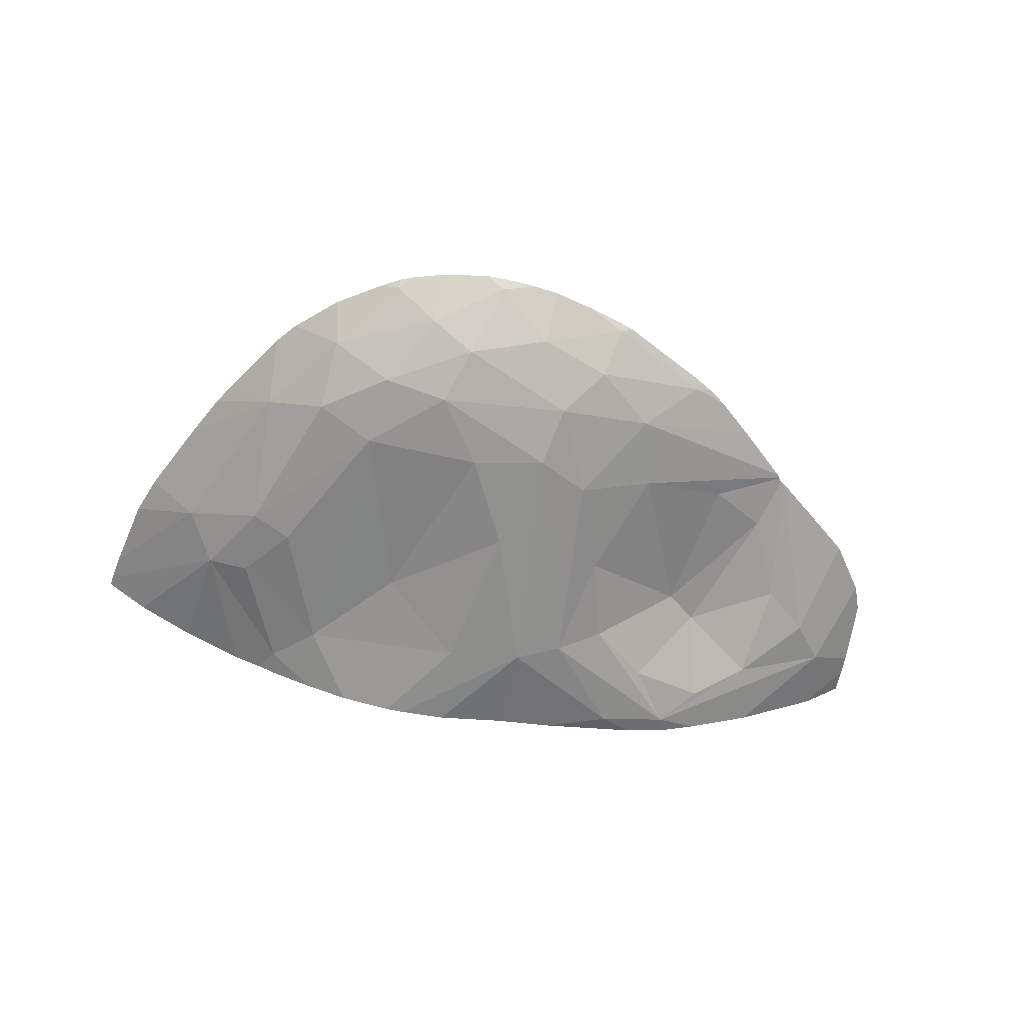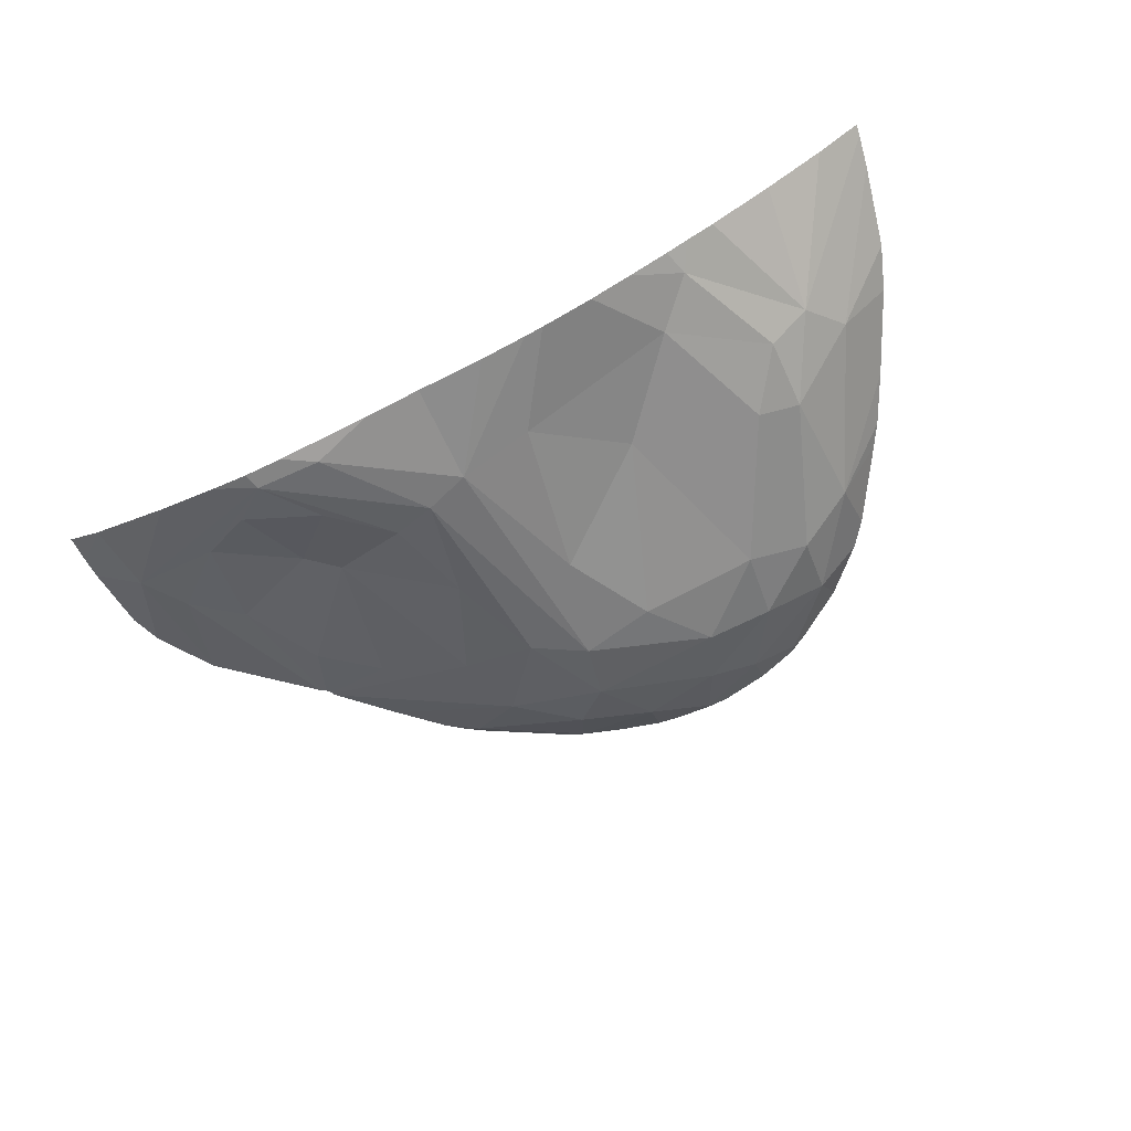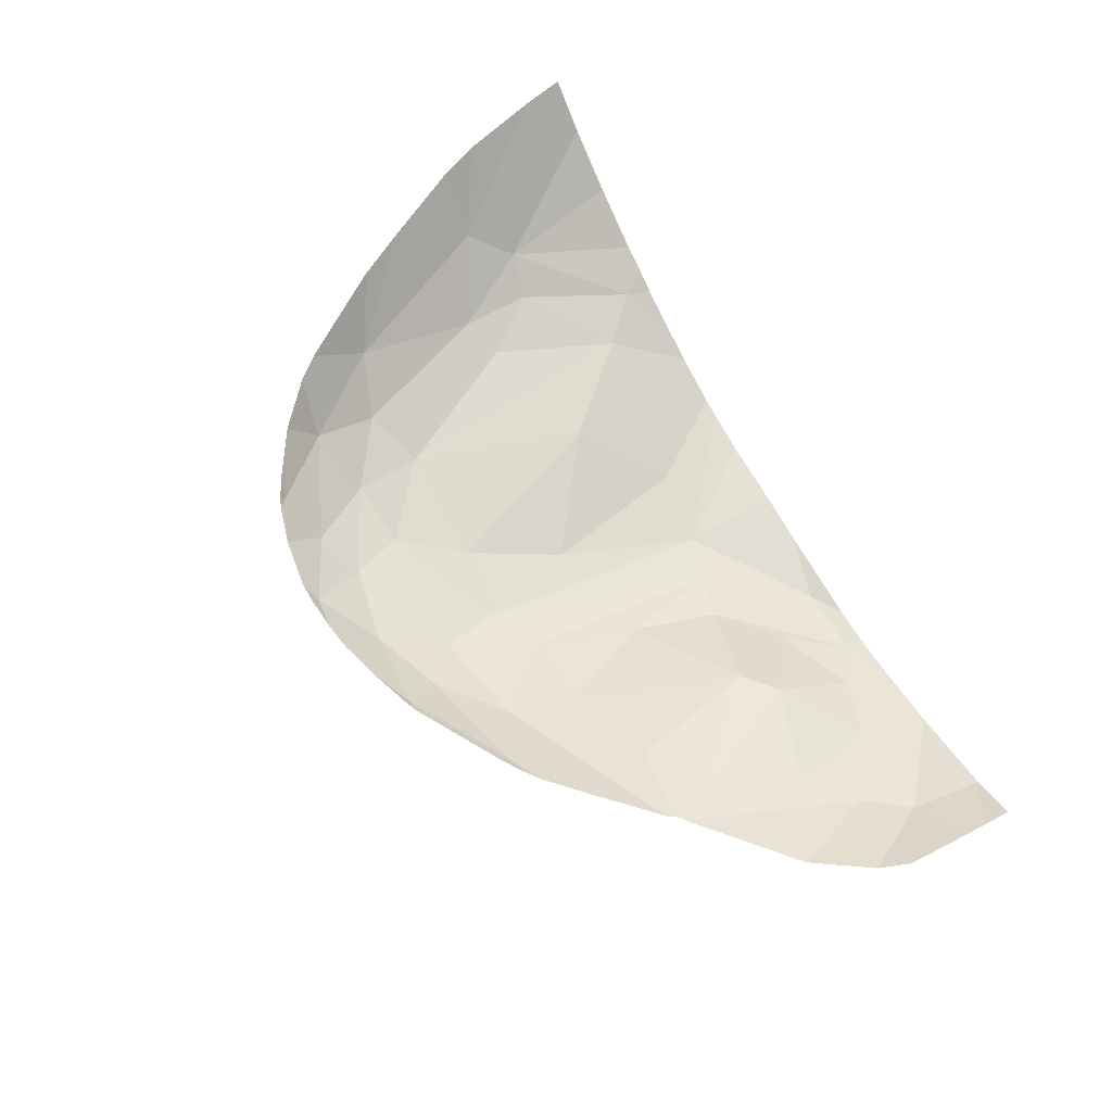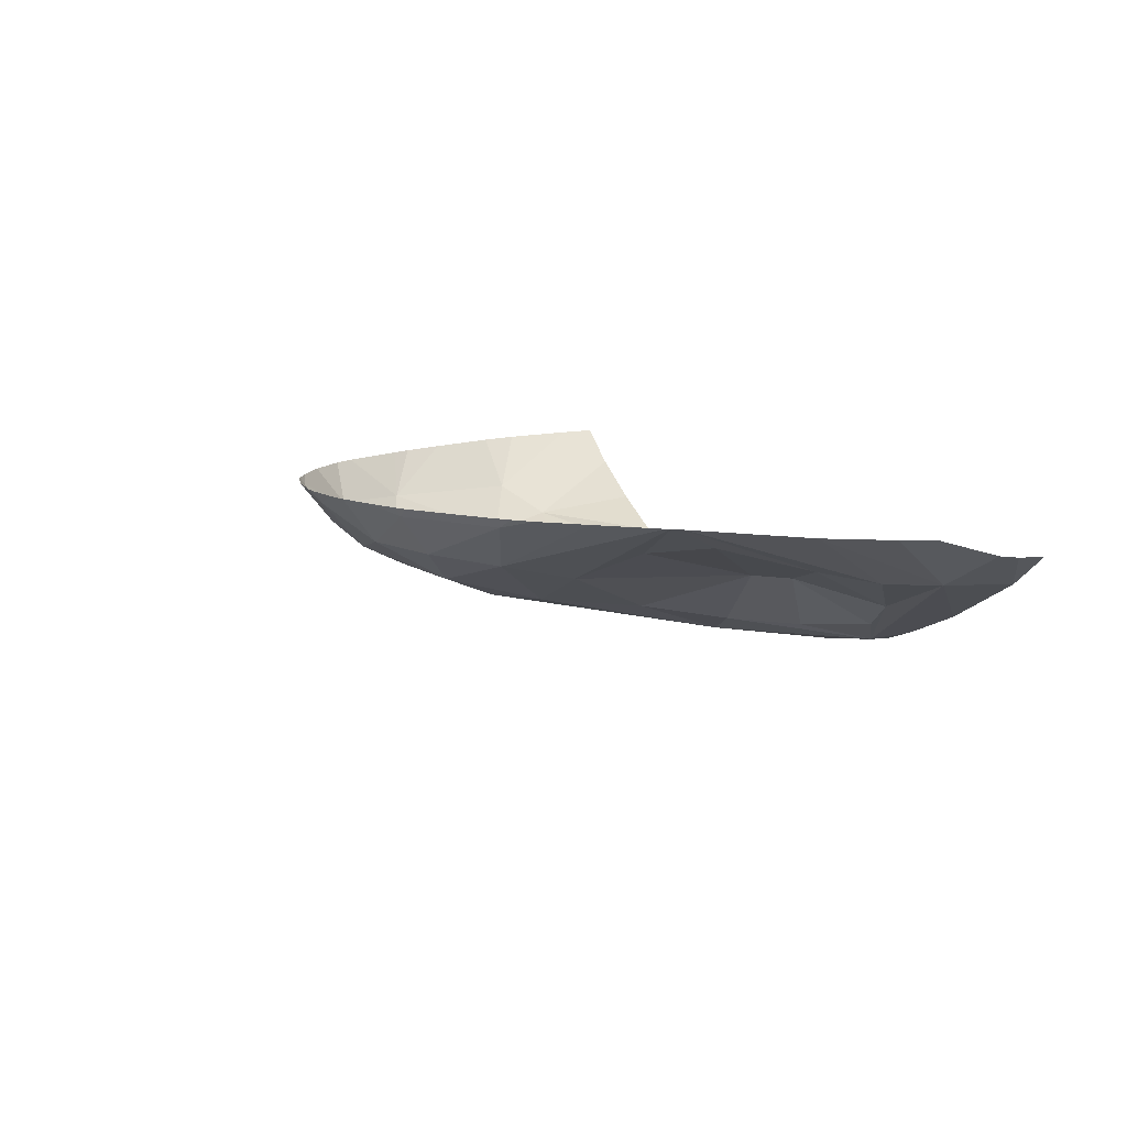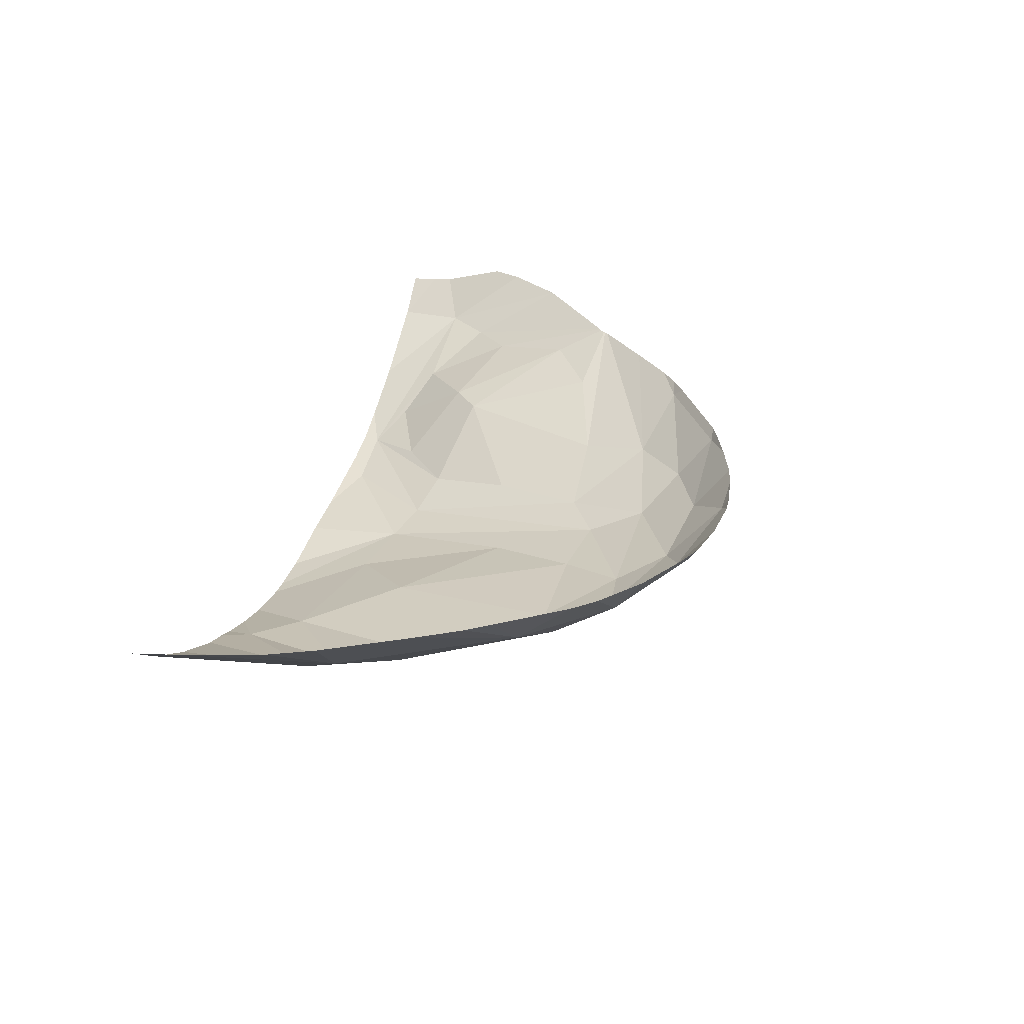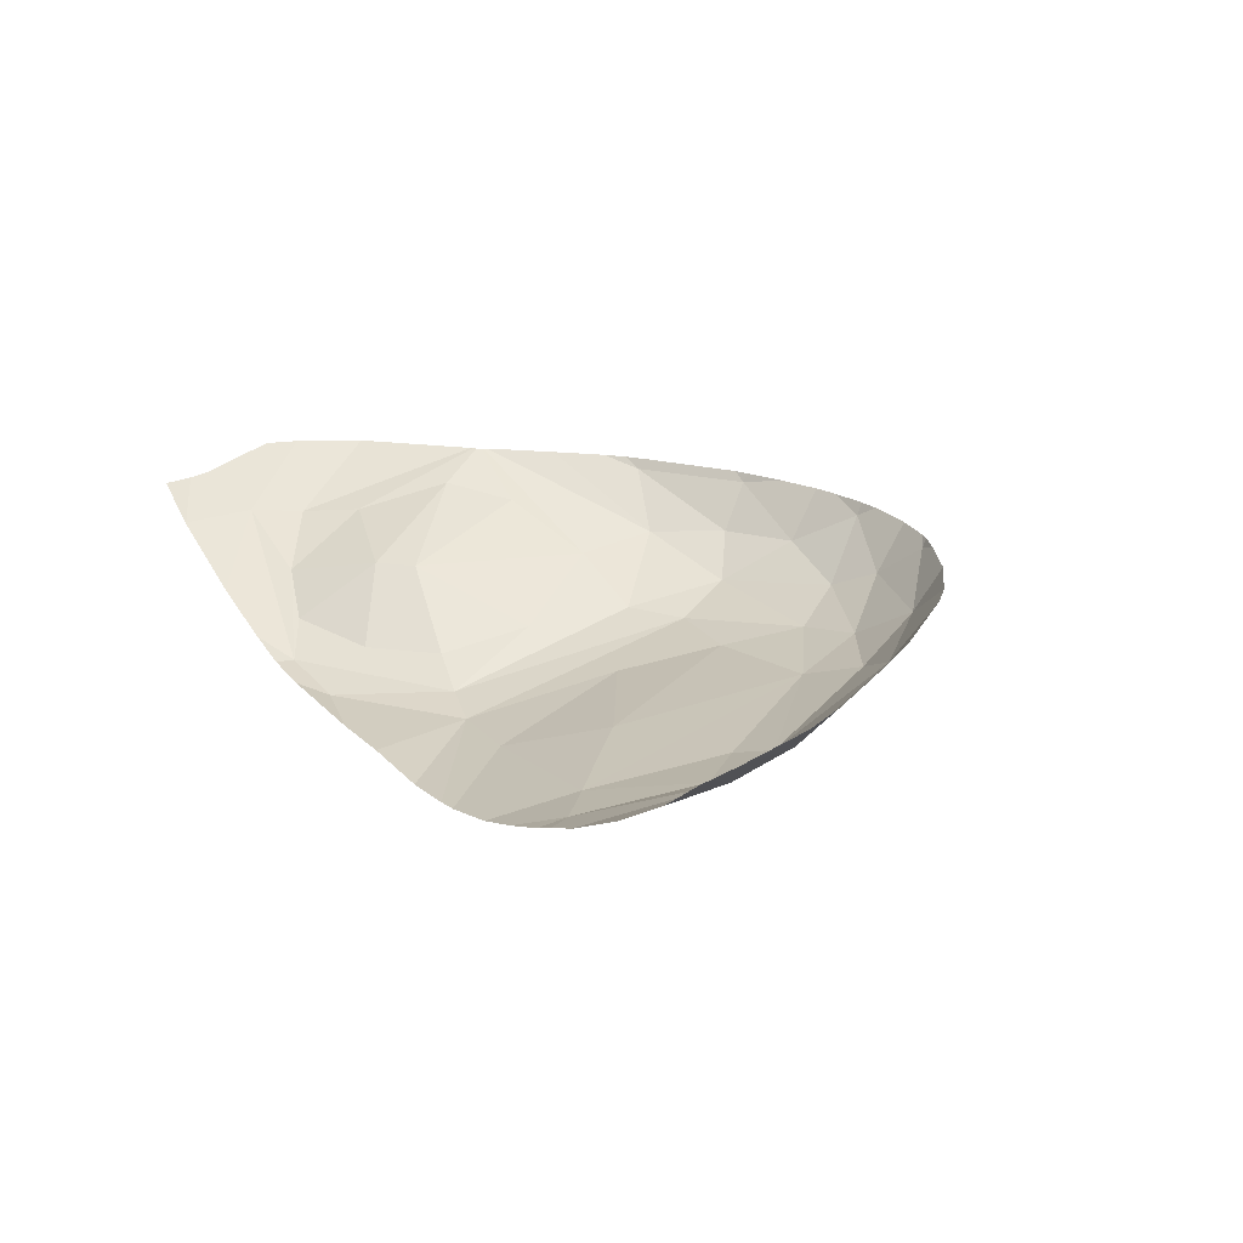
<metadata>
{"format":"obj","ext":"obj","renderer":"f3d","projection":"perspective","resolution":1024,"background":"white","views":[{"elev":-53.7,"azim":-9.5,"up":"+Y"},{"elev":-69.1,"azim":-152.1,"up":"+Y"},{"elev":70.5,"azim":61.6,"up":"+Y"},{"elev":9.9,"azim":65.1,"up":"+Y"},{"elev":31.8,"azim":-75.9,"up":"+Y"},{"elev":21.6,"azim":-124.8,"up":"+Y"}]}
</metadata>
<code>
v 115.8 743.9 159
v 130.7 738.1 145.6
v 138.8 737.8 136.8
v 121.4 740.6 157.5
v 130.6 743.9 158.5
v 113.4 740.1 152.8
v 120.7 735.4 134.6
v 122.5 738.4 151.6
v 132.1 741 154.1
v 124.7 737.4 146.9
v 126.7 735.6 134.6
v 101.4 743.9 134.6
v 123 736 139.1
v 128 743.9 159.5
v 125.9 743.9 160.2
v 105.9 743.9 147.2
v 129.4 736.2 140.4
v 103.8 743.9 143.1
v 121.8 743.9 160.6
v 101.9 743.9 136.7
v 120.2 739.3 154.9
v 107.9 739.6 141
v 134.9 743.9 156
v 101.5 743.9 135.1
v 136 743.9 155.3
v 111.6 737.9 134.6
v 131.8 737.2 141.1
v 117.4 743.9 159.8
v 134.7 737.2 138.4
v 136.8 736.6 135.4
v 116.9 743.9 159.6
v 124.6 743.9 160.4
v 125.5 741.6 158.3
v 113.8 741.9 156.1
v 117 736 134.6
v 133 740.3 150.5
v 127.1 739.6 155.1
v 126.3 738.4 152.2
v 123.1 735.3 134.6
v 134.8 736.2 134.6
v 116.9 740 155.3
v 113.5 743.9 157.5
v 119.7 735.4 134.6
v 129.9 743.9 158.8
v 112.8 737.4 134.6
v 110.4 739.1 145.2
v 129.8 735.7 134.6
v 129.9 743.5 158.6
v 129 738.5 150.6
v 122.8 743.3 160.3
v 102.9 743.9 140.9
v 116.9 743.5 159.3
v 111.3 743.9 155.6
v 103.8 742.1 134.6
v 136.2 740.3 142.3
v 116.4 738.9 151.7
v 107.9 743.9 150.8
v 122.8 743.9 160.6
v 137.8 740.3 140.9
v 135.1 743.4 155.5
v 114.7 737.4 138.1
v 119.1 741.7 158.5
v 129.2 741.4 156.8
v 106.4 741.3 143.1
v 110.1 738.5 134.6
v 110.3 743.9 154.4
v 112.4 738.3 144.5
v 114.8 736.6 134.6
v 133.1 735.9 135.5
v 119.3 743.9 160.3
v 118.8 737.7 142.6
v 107.2 743.9 149.7
v 137.8 742.2 149.1
v 112.4 737.7 135.9
v 127 735.8 139.7
v 110.4 741.6 151.6
v 110.2 738.6 141.5
v 106.9 740.1 134.6
v 138.8 737.8 136.8
v 146 743.9 145.7
v 141.7 739.4 138
v 132.1 741 154.1
v 148.6 743.9 142.1
v 149.2 743.9 140.5
v 141.5 743.9 149.9
v 141.6 743.9 149.8
v 137 736.6 134.6
v 129.4 736.2 140.4
v 147.1 741.1 134.6
v 149.2 742.9 137.1
v 145 741.2 140.4
v 140.8 742.7 146.9
v 141.8 743.9 149.4
v 136 743.9 155.3
v 149.2 742.7 134.6
v 131.8 737.2 141.1
v 134.7 737.2 138.4
v 136.8 736.6 135.4
v 139 737.3 134.6
v 149.2 742.8 136
v 133 740.3 150.5
v 134.8 736.2 134.6
v 147 743.9 144.7
v 142.1 743.9 149.3
v 142.6 741.6 142.6
v 136.9 743.9 154.5
v 142.5 738.7 134.6
v 147 741.1 134.6
v 141.6 743.9 149.7
v 136.2 740.3 142.3
v 146.7 743.9 145
v 146.6 741.3 138.2
v 137.8 740.3 140.9
v 146.7 743.9 145
v 135.1 743.4 155.5
v 142 743.9 149.3
v 147.1 741.1 134.6
v 133.1 735.9 135.5
v 146.9 741 134.6
v 146.6 743.9 145.1
v 137.8 742.2 149.1
v 138.9 743.9 152.5
g 091_W_Aya_100K_01
f 9 63 37
g 091_W_Aya_100K_01
f 10 8 71
g 091_W_Aya_100K_01
f 23 60 25
g 091_W_Aya_100K_01
f 37 63 33
g 091_W_Aya_100K_01
f 50 58 19
g 091_W_Aya_100K_01
f 49 38 17
g 091_W_Aya_100K_01
f 19 62 50
g 091_W_Aya_100K_01
f 27 2 17
g 091_W_Aya_100K_01
f 52 70 28
g 091_W_Aya_100K_01
f 37 38 49
g 091_W_Aya_100K_01
f 48 63 60
g 091_W_Aya_100K_01
f 4 21 37
g 091_W_Aya_100K_01
f 54 22 24
g 091_W_Aya_100K_01
f 41 6 56
g 091_W_Aya_100K_01
f 17 38 75
g 091_W_Aya_100K_01
f 1 52 31
g 091_W_Aya_100K_01
f 4 41 21
g 091_W_Aya_100K_01
f 56 46 67
g 091_W_Aya_100K_01
f 38 21 8
g 091_W_Aya_100K_01
f 76 64 46
g 091_W_Aya_100K_01
f 33 48 14
g 091_W_Aya_100K_01
f 48 23 5
g 091_W_Aya_100K_01
f 65 74 22
g 091_W_Aya_100K_01
f 49 17 2
g 091_W_Aya_100K_01
f 65 26 74
g 091_W_Aya_100K_01
f 65 22 78
g 091_W_Aya_100K_01
f 21 56 8
g 091_W_Aya_100K_01
f 6 41 34
g 091_W_Aya_100K_01
f 22 20 24
g 091_W_Aya_100K_01
f 62 34 41
g 091_W_Aya_100K_01
f 74 77 22
g 091_W_Aya_100K_01
f 56 67 61
g 091_W_Aya_100K_01
f 71 56 61
g 091_W_Aya_100K_01
f 74 68 35
g 091_W_Aya_100K_01
f 53 34 42
g 091_W_Aya_100K_01
f 6 34 76
g 091_W_Aya_100K_01
f 33 63 48
g 091_W_Aya_100K_01
f 29 27 30
g 091_W_Aya_100K_01
f 76 57 72
g 091_W_Aya_100K_01
f 52 62 70
g 091_W_Aya_100K_01
f 55 2 27
g 091_W_Aya_100K_01
f 22 64 20
g 091_W_Aya_100K_01
f 51 64 18
g 091_W_Aya_100K_01
f 29 3 59
g 091_W_Aya_100K_01
f 21 41 56
g 091_W_Aya_100K_01
f 13 43 7
g 091_W_Aya_100K_01
f 1 42 34
g 091_W_Aya_100K_01
f 2 36 49
g 091_W_Aya_100K_01
f 74 35 61
g 091_W_Aya_100K_01
f 31 52 28
g 091_W_Aya_100K_01
f 14 48 44
g 091_W_Aya_100K_01
f 1 34 52
g 091_W_Aya_100K_01
f 16 76 72
g 091_W_Aya_100K_01
f 75 47 69
g 091_W_Aya_100K_01
f 29 55 27
g 091_W_Aya_100K_01
f 55 36 2
g 091_W_Aya_100K_01
f 55 73 36
g 091_W_Aya_100K_01
f 8 56 71
g 091_W_Aya_100K_01
f 67 46 77
g 091_W_Aya_100K_01
f 19 70 62
g 091_W_Aya_100K_01
f 64 76 16
g 091_W_Aya_100K_01
f 69 47 40
g 091_W_Aya_100K_01
f 13 7 75
g 091_W_Aya_100K_01
f 33 4 37
g 091_W_Aya_100K_01
f 54 24 12
g 091_W_Aya_100K_01
f 34 62 52
g 091_W_Aya_100K_01
f 4 33 50
g 091_W_Aya_100K_01
f 35 43 13
g 091_W_Aya_100K_01
f 41 4 62
g 091_W_Aya_100K_01
f 76 53 66
g 091_W_Aya_100K_01
f 61 77 74
g 091_W_Aya_100K_01
f 76 66 57
g 091_W_Aya_100K_01
f 75 11 47
g 091_W_Aya_100K_01
f 35 13 61
g 091_W_Aya_100K_01
f 48 5 44
g 091_W_Aya_100K_01
f 75 7 39
g 091_W_Aya_100K_01
f 63 9 60
g 091_W_Aya_100K_01
f 75 39 11
g 091_W_Aya_100K_01
f 56 6 46
g 091_W_Aya_100K_01
f 4 50 62
g 091_W_Aya_100K_01
f 36 9 49
g 091_W_Aya_100K_01
f 74 26 45
g 091_W_Aya_100K_01
f 76 34 53
g 091_W_Aya_100K_01
f 50 15 32
g 091_W_Aya_100K_01
f 48 60 23
g 091_W_Aya_100K_01
f 71 13 10
g 091_W_Aya_100K_01
f 6 76 46
g 091_W_Aya_100K_01
f 38 8 10
g 091_W_Aya_100K_01
f 67 77 61
g 091_W_Aya_100K_01
f 75 10 13
g 091_W_Aya_100K_01
f 64 22 46
g 091_W_Aya_100K_01
f 50 32 58
g 091_W_Aya_100K_01
f 22 54 78
g 091_W_Aya_100K_01
f 10 75 38
g 091_W_Aya_100K_01
f 68 74 45
g 091_W_Aya_100K_01
f 49 9 37
g 091_W_Aya_100K_01
f 46 22 77
g 091_W_Aya_100K_01
f 37 21 38
g 091_W_Aya_100K_01
f 71 61 13
g 091_W_Aya_100K_01
f 17 75 69
g 091_W_Aya_100K_01
f 64 16 18
g 091_W_Aya_100K_01
f 50 33 15
g 091_W_Aya_100K_01
f 33 14 15
g 091_W_Aya_100K_01
f 64 51 20
g 091_W_Aya_100K_01
f 112 119 117
g 091_W_Aya_100K_01
f 104 116 105
g 091_W_Aya_100K_01
f 83 114 112
g 091_W_Aya_100K_01
f 114 120 80
g 091_W_Aya_100K_01
f 85 122 82
g 091_W_Aya_100K_01
f 83 90 84
g 091_W_Aya_100K_01
f 104 105 91
g 091_W_Aya_100K_01
f 112 114 91
g 091_W_Aya_100K_01
f 113 92 110
g 091_W_Aya_100K_01
f 86 82 101
g 091_W_Aya_100K_01
f 89 117 108
g 091_W_Aya_100K_01
f 114 104 91
g 091_W_Aya_100K_01
f 92 121 110
g 091_W_Aya_100K_01
f 94 115 106
g 091_W_Aya_100K_01
f 89 100 117
g 091_W_Aya_100K_01
f 98 88 118
g 091_W_Aya_100K_01
f 98 79 97
g 091_W_Aya_100K_01
f 102 98 118
g 091_W_Aya_100K_01
f 112 107 119
g 091_W_Aya_100K_01
f 81 105 113
g 091_W_Aya_100K_01
f 122 115 82
g 091_W_Aya_100K_01
f 98 81 79
g 091_W_Aya_100K_01
f 105 116 93
g 091_W_Aya_100K_01
f 81 113 79
g 091_W_Aya_100K_01
f 99 112 98
g 091_W_Aya_100K_01
f 122 106 115
g 091_W_Aya_100K_01
f 99 98 87
g 091_W_Aya_100K_01
f 98 96 88
g 091_W_Aya_100K_01
f 114 80 104
g 091_W_Aya_100K_01
f 102 87 98
g 091_W_Aya_100K_01
f 81 98 112
g 091_W_Aya_100K_01
f 113 110 97
g 091_W_Aya_100K_01
f 100 90 112
g 091_W_Aya_100K_01
f 100 112 117
g 091_W_Aya_100K_01
f 83 112 90
g 091_W_Aya_100K_01
f 86 85 82
g 091_W_Aya_100K_01
f 111 120 114
g 091_W_Aya_100K_01
f 83 103 114
g 091_W_Aya_100K_01
f 89 95 100
g 091_W_Aya_100K_01
f 91 105 81
g 091_W_Aya_100K_01
f 121 109 86
g 091_W_Aya_100K_01
f 113 105 92
g 091_W_Aya_100K_01
f 112 91 81
g 091_W_Aya_100K_01
f 92 109 121
g 091_W_Aya_100K_01
f 99 107 112
g 091_W_Aya_100K_01
f 105 93 92
g 091_W_Aya_100K_01
f 103 111 114
g 091_W_Aya_100K_01
f 121 86 101
g 091_W_Aya_100K_01
f 92 93 109
g 091_W_Aya_100K_01
f 108 117 119

</code>
